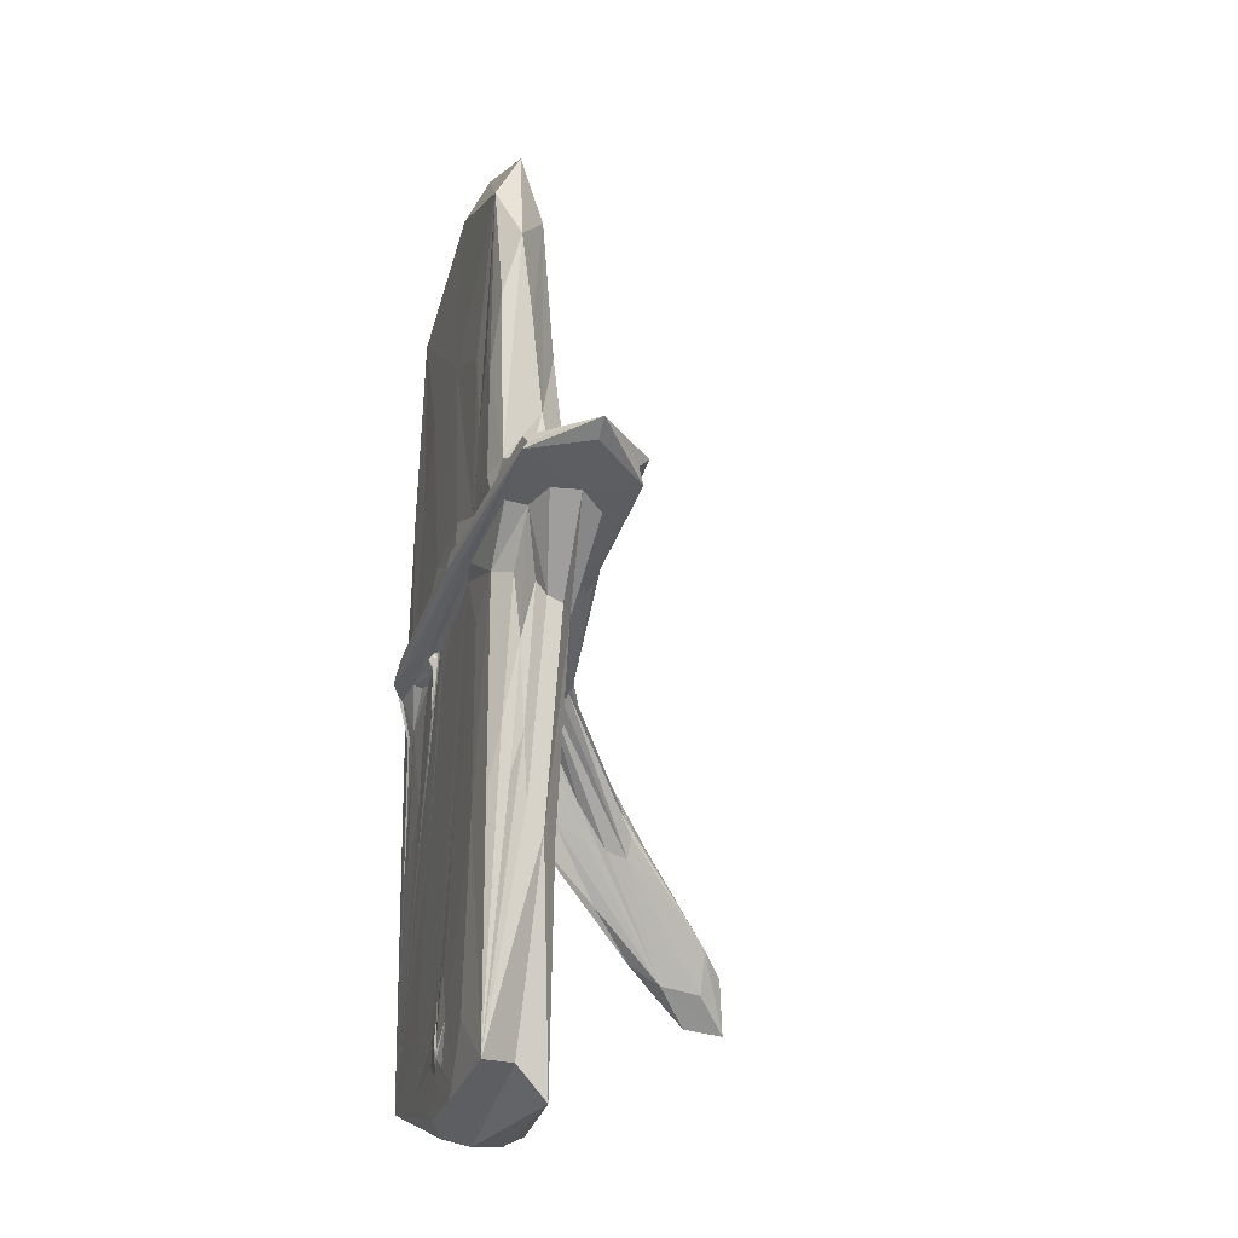
<metadata>
{"format":"obj","ext":"obj","renderer":"f3d","projection":"perspective","resolution":1024,"background":"white","views":[{"elev":-18.1,"azim":-107.1,"up":"+Y"}]}
</metadata>
<code>
o 293_Cube.1196
v -2.149 1.966 0.1188
v -2.165 0.788 -0.1619
v -2.204 4.136 -0.1544
v -2.161 -1.662 -0.2953
v -2.144 -2.828 0.1904
v -2.138 -1.722 -0.04123
v -0.2876 3.228 -0.4501
v 0.627 -2.647 -0.4523
v 1.873 -2.123 -0.4564
v 1.187 -1.82 -0.4512
v 0.8025 -1.639 -0.4497
v 0.2405 -0.1455 -0.4472
v 0.8728 -0.427 -0.4492
v 1.849 -2.221 -0.4546
v 2.101 0.02536 -0.4585
v 1.305 2.051 -0.4564
v -0.3675 -1.477 -0.452
v 0.7115 -5.128 -0.4562
v 0.707 -4.969 -0.4582
v 0.7175 -4.984 -0.4562
v -1.482 1.939 -0.446
v -0.6099 -2.129 -0.453
v -0.7344 -2.246 -0.4543
v 0.7065 -5.31 -0.4578
v 0.03281 -5.636 -0.4596
v -1.943 2.498 -0.4444
v -1.516 -2.539 -0.4571
v -0.8854 -5.36 -0.4619
v 2.232 0.1804 -0.01349
v 1.423 1.923 0.4373
v 0.6867 -2.254 0.4453
v 0.5303 -2.617 0.4471
v 0.5409 -3.716 0.4473
v 1.003 -0.8305 0.4433
v 0.9635 -0.6011 0.4414
v 0.2986 0.08202 0.4497
v 1.028 1.498 0.4418
v 0.8597 2.131 0.445
v -0.5386 3.137 0.4386
v -1.073 -2.712 0.4535
v 0.2288 -1.719 0.4486
v 0.8406 -0.5463 0.4429
v 1.578 1.863 0.4365
v 1.803 -2.274 0.4355
v 1.774 -2.393 0.4358
v 1.98 0.01342 0.4332
v 1.736 1.826 0.4354
v 1.499 -3.105 0.4387
v 0.8786 -2.495 0.4463
v 0.9629 -3.039 0.4454
v 1.169 -0.8983 0.4436
v -0.5165 -5.739 0.4541
v 0.18 -5.859 0.4485
v -0.4773 -5.402 0.4545
v 1.077 -5.559 0.441
v 0.04955 -5.92 -0.004753
v 0.006057 5.967 -0.01095
v 0.322 -5.414 0.5834
v 0.2932 -5.121 0.5577
v -0.2912 -5.016 -0.5024
v 0.3527 -5.618 0.5179
v -0.1684 -4.758 -0.4927
v -0.1984 -5.012 -0.5012
v -0.0975 -4.555 -0.4617
v -0.1081 -4.54 -0.4637
v 0.5367 -5.104 0.5283
v 0.6874 -5.438 0.5798
v 0.5749 -5.641 0.5161
v -0.1176 -4.514 -0.4629
v -0.2486 -4.742 -0.494
v 0.1121 -0.3087 0.478
v -1.382 0.06894 0.6648
v 0.8805 -0.5022 0.4526
v -2.153 0.3046 0.632
v -1.244 0.02356 0.7837
v -1.292 0.04355 0.7196
v 1.2 -0.6326 0.5657
v 0.8569 -0.5344 0.546
v -3.18 0.6802 0.2962
v -1.111 0.236 -0.449
v -1.165 0.2428 -0.4489
v -0.2714 -0.005727 -0.4471
v -1.443 0.3529 -0.5069
v 0.3508 -0.1802 -0.5108
v -0.7271 0.1531 -0.6797
v 0.8398 -0.2978 -0.672
v -2.673 0.6354 -0.1702
v 1.513 -0.6973 0.5142
v 0.3068 -0.1501 -0.4868
v 0.2619 -0.1357 -0.4609
v 1.058 -0.3769 -0.589
v -1.288 0.4793 -0.7108
v 1.093 -0.2303 0.5217
v 0.6972 -0.1112 0.4585
v 1.483 -0.3489 0.5078
v -2.082 0.6479 0.6512
v -0.7762 0.2558 0.6899
v -0.6414 0.1796 0.8067
v 0.2582 0.01438 0.5029
v 0.9192 -0.2163 0.6174
v -2.629 0.8271 0.3658
v -3.152 1.043 0.000349
v -2.213 0.8691 -0.4641
v -0.9189 0.5051 -0.5659
v -1.222 0.5981 -0.4487
v 1.085 -0.05999 -0.5864
v -1.905 0.2942 0.883
v 1.161 -0.5476 0.705
v -0.6408 0.06428 0.8287
v 0.9845 -0.4047 0.734
v -0.6198 0.133 0.8453
v 1.599 -0.643 0.5645
v 1.636 -0.5009 0.5313
v 1.616 -0.2968 -0.6687
v 1.583 -0.4367 -0.6054
v -4.171 1.128 0.2432
v 0.3521 -0.291 -0.4931
v 0.875 -1.995 1.135
v 0.369 -0.7032 0.4543
v 0.9036 -2.375 2.062
v 0.7275 -1.781 1.397
v 0.4422 -0.2218 -0.5633
v 0.4713 -0.2928 -0.5064
v 0.3948 -0.3836 -0.4931
v 1.456 -2.308 1.38
v 1.212 -2.155 1.146
v 1.59 -3.541 2.292
v 0.537 -0.04914 0.5068
v 0.9656 -1.318 1.543
v 1.47 -2.514 2.029
v 1.035 -1.421 1.403
v 1.457 -2.259 1.381
v 1.412 -2.16 1.381
v 0.7803 -0.5352 0.4564
v 0.4057 0.001879 0.5002
v 0.4799 -0.01291 0.5357
v 1.111 -2.171 2.351
v 0.6784 -1.298 1.536
v 0.6482 -1.637 1.754
v 1.828 -4.319 3.579
v 0.4167 -0.23 -0.5561
v 0.3523 -0.191 -0.5107
v 0.3043 -0.1567 -0.4613
v 1.559 -3.663 3.454
v 0.427 -0.2318 -0.5654
v -1.535 -0.3708 -0.4521
v -0.9918 -2.386 -0.4563
v 1.993 -2.047 -0.4568
v -1.761 2.763 -0.4435
v 0.4622 -0.638 -0.4601
v 0.5375 -5.464 0.6489
v -1.765 0.1787 0.8504
v -1.298 2.917 -0.446
v 1.198 -1.367 0.6785
v 1.088 -0.8618 0.4432
v 0.8903 -4.49 -0.4566
v 0.7738 -1.88 1.984
v 1.058 -0.2409 0.5867
v 0.9479 -1.973 2.138
v -1.964 0.2331 0.6869
v 1.859 -4.243 3.075
v 2.247 0.135 -0.3476
v -2.736 0.8244 0.629
v 2.12 0.1453 0.3211
v -1.192 0.2654 0.8727
v -2.926 1.048 -0.3563
v -0.5784 0.08868 -0.4476
v 1.157 -1.453 0.4444
v -0.7764 -5.519 -0.4612
v 1.3 -2.156 1.962
v -3.89 1.177 0.1971
v 1.924 -2.614 -0.4558
v 0.1591 -0.7238 -0.4481
v 0.1803 0.002156 0.6186
v 0.1113 -5.62 0.4664
v 0.9033 -2.192 1.545
v 0.6584 -0.2872 -0.5231
v -1.745 0.5403 0.713
v 1.577 0.1951 0.4541
v -2.14 -2.532 -0.000735
v -2.256 1.053 0.2463
v 1.609 -0.4156 0.5483
v 0.3056 -0.1615 -0.4924
v 1.836 -3.822 3.208
v -0.4042 -0.3497 -0.4486
v -2.399 -0.3498 0.3109
v 1.558 -2.558 1.614
v 1.077 -1.237 0.8399
v 1.402 -4.926 0.4388
v -2.163 1.091 -0.1088
v 1.258 -2.923 1.763
v 0.5617 -0.2336 -0.5859
v 1.14 -1.815 1.909
v -0.113 -4.604 -0.4702
v -0.3264 -4.924 -0.511
v -1.6 -5.203 0.04757
v -1.248 0.3599 0.7994
v 1.636 -1.107 0.469
v -2.176 3.137 -0.01523
v 1.442 -0.4606 -0.6384
v -1.879 -2.819 0.3894
v -0.9018 -4.767 0.4562
v 0.8812 -0.1163 -0.7851
v -2.635 0.6814 -0.4246
v 0.297 -0.1496 -0.4647
v 1.013 -0.8098 -0.4497
v 0.898 -0.5267 0.4804
v 0.8287 -0.1408 0.4773
v -0.7728 -5.664 0.4564
v 0.4383 -0.2388 -0.5498
v 1.5 -3.878 3.182
v 1.032 -0.4108 -0.4847
v 1.48 -2.547 1.556
v 0.9699 -0.5517 0.4441
v 0.4128 -4.677 0.4682
v -0.5995 1.13 -0.4788
v 1.111 -1.251 0.6787
v -0.01016 -0.7524 0.9854
v 0.3483 -5.259 0.5915
v -1.366 -0.5758 0.4957
v -1.93 1.225 -0.451
v 0.9175 -5.087 -0.4571
v 0.2333 -0.1384 -0.4507
v 1.182 -3.019 0.4428
v 0.5442 -1.13 0.6262
v 1.355 -0.3196 0.5468
v -0.001975 -5.367 0.4847
v 0.09205 -4.646 -0.4603
v 0.2756 -0.1594 -0.451
v 0.2457 -0.4603 0.9657
v 0.4437 0.1308 -0.6137
v -0.1103 -0.03826 -0.5061
v 1.494 -1.295 0.458
v 1.9 -2.099 0.4339
v -1.476 0.361 -0.5795
v 0.378 -0.3459 -0.5046
v 1.418 -0.6801 0.5466
v -2.27 -0.07063 0.03221
v 0.6068 2.891 0.4427
v -0.01237 0.07228 0.5629
v -1.173 0.5543 -0.6603
v -3.052 0.7181 -0.03326
v -0.02634 -0.5881 0.9726
v 1.675 -0.9531 0.4604
v 0.2124 0.06047 0.4643
v 0.5182 -2.811 0.4468
v -1.254 0.9188 -0.4488
v 1.619 -0.5748 0.5636
v -0.6411 -2.151 -0.4526
v -0.2467 -3.911 -0.4582
v 0.8137 -0.6178 0.94
v -2.422 0.8659 -0.1763
v -3.012 0.9401 0.3322
v 1.74 -2.605 -0.4532
v -0.2401 -5.018 -0.5121
v 1.381 2.356 0.4381
v -1.486 0.6659 -0.452
v 1.531 -2.499 1.614
v 0.8495 -0.7799 0.6959
v -0.1109 -4.527 -0.4648
v -2.146 -2.236 -0.193
v 0.07215 -5.84 -0.3459
v 0.6535 -0.2522 0.7647
v -2.925 0.5372 0.593
v 1.579 2.432 0.4363
v -0.9887 -0.3507 -0.4492
v 0.272 -0.1303 -0.4705
v 0.9824 -0.3358 -0.6792
v 0.6993 -5.268 0.5811
v -2.293 -0.01045 -0.2219
v 0.9476 -1.764 0.6196
v -1.171 0.2373 -0.4495
v 0.4201 0.06293 0.4699
v 0.4048 -0.6574 1.174
v 0.7134 -4.606 0.4667
v 0.383 -0.2216 -0.5436
v 1.516 -2.511 1.777
v -1.682 0.1424 0.7317
v -0.2985 -0.2105 0.5346
v 0.000969 -5.153 0.4783
v 0.6511 0.3588 0.4606
v 0.7458 -5.471 -0.458
v 0.3745 -0.5123 -0.4474
v 0.8433 -5.437 0.4769
v 1.829 -2.786 0.4357
v -1.19 1.148 0.4967
v 0.1052 -4.665 -0.4578
v 0.08147 -4.86 -0.4656
v 0.9113 -5.315 -0.457
v 1.657 -0.8722 -0.4921
v 1.689 -0.7399 -0.5097
v 0.9863 -2.554 -0.4508
v 0.5935 -0.08096 0.4751
v 0.8572 -2.94 0.4465
v 0.4139 -0.2124 -0.5384
v 0.8739 -1.826 0.62
v 0.3257 -0.1616 -0.4768
v 0.8223 2.923 -0.4547
v -0.2096 -2.386 0.4506
v -2.269 0.7752 0.04203
v 0.2962 -5.547 0.5525
v 1.125 -1.815 0.6792
v 0.3393 -0.2242 -0.5081
v -0.1373 5.211 0.3213
v 0.3599 0.04798 0.4616
v 0.8085 -0.556 0.4466
v 0.3989 -2.669 0.4477
v 0.834 -0.738 0.7866
v 0.5974 -0.3626 -0.4629
v 1.44 -2.918 1.784
v 0.8868 -0.7189 0.9214
v 0.4812 -5.672 0.5349
v -2.156 3.368 -0.3717
v -3.452 1.043 -0.3875
v 0.6009 -0.776 -0.4605
v 1.13 -1.937 2.157
v 0.7954 -2.128 2.085
v -1.737 2.839 0.3561
v 0.5063 -0.02379 0.5336
v 0.811 0.2761 0.4468
v 1.666 4.621 -0.01369
v -1.148 0.2656 -0.4631
v 1.876 1.916 0.4341
v -1.303 0.9477 -0.4477
v 1.496 -0.5927 0.663
v 0.892 -0.5859 0.4418
v -0.1288 -0.4431 0.9739
v 0.7867 -0.4857 0.4592
v 1.186 -2.437 -0.4517
v 0.9039 -2.289 1.795
v -0.9303 0.2458 0.8569
v -0.5492 -1.974 -0.4534
v 1 0.4951 -0.4873
v 0.9871 -0.6846 0.4418
v 0.7236 -1.9 0.6188
v 0.5945 -3.023 0.4464
v 1.497 -0.196 -0.6413
v -1.646 0.1375 0.7796
v -0.1486 -4.57 -0.4712
v -0.06017 5.33 -0.3405
v -2.006 -2.399 -0.4167
v -0.4867 -5.847 0.4541
v -1.075 -0.3751 -0.4504
v 1.594 -0.3733 -0.6597
v 1.696 -4.339 -0.01047
v -1.565 0.2845 0.8772
v -3.602 0.8417 0.7953
v 0.5386 -0.212 -0.705
v 1.22 -0.7033 0.4734
v 1.839 1.996 -0.4587
v -3.949 0.9449 0.2418
v 0.3023 -0.6969 0.7218
v 0.4491 -0.007392 0.5217
v 0.4117 -0.3422 -0.5071
v 0.6156 -0.1585 0.6969
v 0.3538 -0.1726 -0.5029
v 1.163 -0.607 0.6623
v -0.2135 -4.925 -0.5095
v 0.922 -5.126 -0.4556
v 0.3768 -1.047 0.4493
v 0.7352 -3.124 0.4468
v 0.9887 -5.726 0.4416
v 0.4044 0.6083 0.4492
v 1.713 2.378 0.4357
v 0.6097 -5.576 0.5498
v 1.419 0.2328 0.4553
v 0.8471 -0.4968 0.4456
v 0.06291 -2.195 -0.453
v 0.1049 -0.6413 0.4565
v -2.104 0.8291 -0.4979
v 0.7317 -5.598 0.4613
v 0.05538 -5.914 0.336
v -0.3802 -4.119 -0.4667
v 0.363 -0.01548 0.5143
v -0.2183 -4.745 -0.511
v -1.171 0.3291 -0.7173
v -0.1013 -4.55 -0.464
v 1.125 -0.4737 0.7201
v 0.975 -0.5768 0.5669
v 0.4057 -5.09 0.5766
v -1.65 5.408 -0.04471
v 1.567 -0.6892 0.5445
v 0.2132 -0.411 0.4621
v 1.751 -2.996 0.4355
v 1.166 0.3222 0.4595
v 0.06898 -5.106 -0.4693
v 0.6412 -0.1123 0.5643
v 1.12 2.475 0.4418
v -0.4218 -5.121 -0.4715
v -1.237 -4.718 -0.4613
v -1.654 4.591 0.236
v -2.253 1.318 -0.3586
v -2.201 0.8993 0.04393
v -2.048 1.227 0.4443
v -1.777 4.839 -0.3784
v -2.541 0.8519 0.06529
v -0.1432 0.4777 0.4867
v 1.875 5.093 0.4118
v -3.518 0.9715 0.9386
v -1.529 1.196 -0.4472
v -3.348 1.144 -0.4175
v 0.3087 0.0304 0.4787
v 0.4147 0.03812 0.4808
v 0.5573 0.4506 0.4607
v 0.6622 0.09763 0.4581
v 1.02 0.4684 0.4494
v 1.75 4.409 -0.3881
v -1.297 0.9643 -0.4567
v -1.304 0.9333 -0.4475
v 1.43 -0.4159 0.7011
v 0.7207 -0.1187 0.5164
v 0.3049 -0.04824 0.6456
v 0.3425 -0.0289 0.5661
v 1.331 0.4078 0.4652
v -3.485 0.9392 -0.4541
v 1.912 -5.017 0.406
v 0.3344 0.8738 -0.4922
v 0.7921 0.01166 -0.7301
v 0.91 -0.5524 0.816
v 1.463 -0.6634 0.6232
v 0.4576 -0.4727 0.9975
v -0.4359 -0.1707 0.8911
v 0.5827 -0.9955 1.378
v 1.704 -0.3043 0.4533
v 1.56 0.8761 0.4445
v -3.532 0.6567 0.8665
v 2.113 -5.367 -0.4449
v 1.622 -0.1657 -0.4863
v 0.8774 -0.7481 0.8709
v 1.662 -1.164 0.4691
v -0.09387 -0.6226 1.069
v -2.365 -0.2579 0.1381
v -2.143 -0.4285 0.4603
v 1.166 -0.3476 -0.8097
v -1.589 -5.612 0.4166
v 1.689 -0.9028 -0.507
v 0.802 -0.5613 0.5474
v 1.077 -0.6263 0.4568
v 1.335 -1.079 0.4594
v 1.608 -1.27 0.4637
v -0.01949 -0.5757 0.7676
v -0.1163 -0.6678 1.027
v -0.4647 -0.4983 0.4936
v -2.063 0.05553 -0.4215
v -2.207 -0.7245 -0.1138
v -1.85 -5.211 -0.3834
v 0.6039 -0.247 -0.5758
v 0.2863 -0.1636 -0.57
v 0.3752 -0.1987 -0.5218
v 0.1367 -0.2069 -0.4516
v 0.4447 -5.697 0.4603
v 0.8075 -0.5078 0.4504
v 0.9057 -0.5431 0.4433
v 1.18 -1.388 0.7369
v 1.152 -1.661 0.6324
v 0.6152 -4.196 0.4526
v 0.9365 -4.934 0.4653
v 1.01 -1.95 0.6228
v 0.23 -0.6294 0.4545
v 0.41 -0.8946 0.7393
v 1.469 -0.8342 -0.4816
v 0.7502 -0.3495 -0.482
v 0.3244 -0.1475 -0.4808
v 0.2685 -0.1502 -0.4551
v -0.8876 -0.1602 -0.449
v -1.239 -0.3932 -0.4519
v -0.05665 -5.52 0.4765
v 0.7111 -5.534 0.4906
v -0.1175 -5.187 -0.468
v 0.9153 -0.8375 0.6123
v 1.215 -1.61 1.037
v 0.1199 -4.502 0.4567
v 0.9255 -1.795 0.6206
v 0.8761 -2.082 0.7971
v 0.5695 -1.616 0.4919
v 0.5556 -5.271 0.652
v -0.5514 -4.608 -0.4688
v 0.5776 -0.5004 -0.4631
v 0.3187 -0.24 -0.4592
v 0.5867 -0.9055 -0.464
v -0.07968 -0.9938 -0.4497
v -0.9233 -0.8192 -0.4503
v 0.139 -5.242 0.5136
v 0.4724 -5.615 0.5992
v 0.1153 -5.037 -0.4708
v -0.281 -3.957 -0.4597
v -0.05049 -4.11 -0.4593
v 0.153 -4.74 -0.4593
v -0.2837 -4.917 -0.5329
v -0.1185 -4.572 -0.4747
v 0.1506 -4.687 -0.4594
v 1.516 -3.782 2.67
v 1.267 -3.361 3.167
v 1.963 -3.881 2.783
v 1.595 -3.269 3.184
v 0.3776 -0.2588 -0.5573
f 1 318 391 199
f 1 199 392 190
f 1 190 393 181
f 1 181 394 318
f 2 300 393 190
f 2 190 392 252
f 2 252 396 300
f 3 199 391 381
f 3 381 395 313
f 3 313 392 199
f 4 341 446 261
f 4 261 445 270
f 4 270 444 341
f 5 180 446 196
f 5 196 435 201
f 5 201 433 186
f 5 186 432 180
f 6 238 445 261
f 6 261 446 180
f 6 180 432 238
f 7 153 395 340
f 7 340 407 298
f 7 298 417 216
f 7 216 408 153
f 8 368 481 173
f 8 173 450 292
f 8 292 427 156
f 8 156 487 368
f 9 172 436 291
f 9 291 428 148
f 9 148 427 172
f 10 254 427 329
f 10 329 480 315
f 10 315 478 206
f 10 206 461 254
f 11 329 427 292
f 11 292 450 283
f 11 283 479 150
f 11 150 480 329
f 12 283 450 223
f 12 223 464 229
f 12 229 479 283
f 13 206 478 309
f 13 309 462 212
f 13 212 461 206
f 14 172 427 254
f 14 254 461 290
f 14 290 436 172
f 15 148 428 350
f 15 350 407 162
f 15 162 427 148
f 16 350 428 333
f 16 333 417 298
f 16 298 407 350
f 17 185 481 368
f 17 368 487 332
f 17 332 465 185
f 18 359 427 289
f 18 289 485 288
f 18 288 488 359
f 19 222 491 228
f 19 228 487 156
f 19 156 427 222
f 20 222 427 359
f 20 359 488 287
f 20 287 491 222
f 21 153 408 247
f 21 247 409 324
f 21 324 400 149
f 21 149 395 153
f 22 249 482 266
f 22 266 465 332
f 22 332 487 250
f 22 250 486 249
f 23 249 486 373
f 23 373 477 147
f 23 147 466 343
f 23 343 482 249
f 24 289 427 282
f 24 282 469 386
f 24 386 485 289
f 25 282 427 262
f 25 262 446 169
f 25 169 469 282
f 26 221 392 313
f 26 313 395 149
f 26 149 400 221
f 27 147 477 390
f 27 390 446 341
f 27 341 444 146
f 27 146 466 147
f 28 389 469 169
f 28 169 446 390
f 28 390 477 389
f 29 162 407 321
f 29 321 398 164
f 29 164 416 345
f 29 345 427 162
f 30 385 414 265
f 30 265 398 256
f 30 256 406 385
f 31 246 472 336
f 31 336 458 271
f 31 271 473 296
f 31 296 474 246
f 32 246 474 335
f 32 335 475 307
f 32 307 472 246
f 33 336 472 215
f 33 215 456 361
f 33 361 458 336
f 34 217 454 155
f 34 155 438 334
f 34 334 470 188
f 34 188 471 217
f 35 334 438 214
f 35 214 453 326
f 35 326 470 334
f 36 363 397 245
f 36 245 402 305
f 36 305 403 273
f 36 273 404 363
f 37 388 404 281
f 37 281 405 320
f 37 320 406 256
f 37 256 398 388
f 38 363 404 388
f 38 388 398 239
f 38 239 397 363
f 39 304 391 318
f 39 318 394 286
f 39 286 397 239
f 39 239 398 304
f 40 299 443 220
f 40 220 433 201
f 40 201 435 202
f 40 202 472 299
f 41 307 475 360
f 41 360 459 369
f 41 369 443 299
f 41 299 472 307
f 42 306 470 326
f 42 326 453 367
f 42 367 452 306
f 43 366 425 364
f 43 364 398 265
f 43 265 414 366
f 44 285 416 234
f 44 234 424 244
f 44 244 430 285
f 45 285 430 198
f 45 198 440 384
f 45 384 416 285
f 46 234 416 164
f 46 164 398 323
f 46 323 424 234
f 47 323 398 364
f 47 364 425 179
f 47 179 424 323
f 48 224 457 189
f 48 189 416 384
f 48 384 440 233
f 48 233 439 224
f 49 294 455 302
f 49 302 458 361
f 49 361 456 294
f 50 294 456 275
f 50 275 457 224
f 50 224 439 168
f 50 168 455 294
f 51 168 439 349
f 51 349 438 155
f 51 155 454 154
f 51 154 455 168
f 52 209 435 342
f 52 342 451 175
f 52 175 467 209
f 53 342 435 372
f 53 372 416 362
f 53 362 451 342
f 54 209 467 227
f 54 227 483 280
f 54 280 472 202
f 54 202 435 209
f 55 371 451 362
f 55 362 416 189
f 55 189 457 284
f 55 284 468 371
f 56 372 435 196
f 56 196 446 262
f 56 262 427 345
f 56 345 416 372
f 57 340 395 381
f 57 381 391 304
f 57 304 398 321
f 57 321 407 340
f 58 301 484 151
f 58 151 476 219
f 58 219 483 227
f 58 227 467 301
f 59 280 483 219
f 59 219 476 380
f 59 380 472 280
f 60 389 477 195
f 60 195 489 255
f 60 255 469 389
f 61 175 451 312
f 61 312 484 301
f 61 301 467 175
f 62 288 485 358
f 62 358 489 375
f 62 375 490 194
f 62 194 488 288
f 63 386 469 255
f 63 255 489 358
f 63 358 485 386
f 64 287 488 194
f 64 194 490 377
f 64 377 491 287
f 65 228 491 377
f 65 377 490 260
f 65 260 487 228
f 66 380 476 269
f 66 269 457 275
f 66 275 456 215
f 66 215 472 380
f 67 269 476 151
f 67 151 484 365
f 67 365 468 284
f 67 284 457 269
f 68 371 468 365
f 68 365 484 312
f 68 312 451 371
f 69 250 487 260
f 69 260 490 339
f 69 339 486 250
f 70 339 490 375
f 70 375 489 195
f 70 195 477 373
f 70 373 486 339
f 71 279 443 369
f 71 369 459 383
f 71 383 460 352
f 71 352 441 279
f 72 279 441 278
f 72 278 426 160
f 72 160 443 279
f 73 367 453 214
f 73 214 438 207
f 73 207 437 328
f 73 328 452 367
f 74 160 426 264
f 74 264 433 220
f 74 220 443 160
f 75 243 431 152
f 75 152 426 338
f 75 338 442 243
f 76 338 426 278
f 76 278 441 218
f 76 218 442 338
f 77 379 438 349
f 77 349 439 237
f 77 237 420 357
f 77 357 429 379
f 78 379 429 308
f 78 308 437 207
f 78 207 438 379
f 79 264 426 351
f 79 351 415 242
f 79 242 432 186
f 79 186 433 264
f 80 167 465 272
f 80 272 466 146
f 80 146 444 322
f 80 322 450 167
f 81 272 465 266
f 81 266 482 343
f 81 343 466 272
f 82 167 450 173
f 82 173 481 185
f 82 185 465 167
f 83 235 448 232
f 83 232 450 322
f 83 322 444 204
f 83 204 415 235
f 84 232 448 295
f 84 295 449 183
f 84 183 450 232
f 85 235 415 376
f 85 376 434 348
f 85 348 448 235
f 86 348 434 268
f 86 268 447 192
f 86 192 448 348
f 87 238 432 242
f 87 242 415 204
f 87 204 444 270
f 87 270 445 238
f 88 237 439 233
f 88 233 440 382
f 88 382 420 237
f 89 267 450 183
f 89 183 449 356
f 89 356 463 267
f 90 267 463 205
f 90 205 464 223
f 90 223 450 267
f 91 200 461 212
f 91 212 462 177
f 91 177 447 268
f 91 268 434 200
f 92 376 415 314
f 92 314 401 241
f 92 241 418 203
f 92 203 434 376
f 93 208 411 158
f 93 158 410 226
f 93 226 414 385
f 93 385 406 208
f 94 208 406 320
f 94 320 405 293
f 94 293 411 208
f 95 226 410 182
f 95 182 424 179
f 95 179 425 366
f 95 366 414 226
f 96 163 399 178
f 96 178 397 286
f 96 286 394 163
f 97 197 412 174
f 97 174 413 240
f 97 240 397 178
f 97 178 399 197
f 98 197 399 331
f 98 331 410 355
f 98 355 412 197
f 99 240 413 374
f 99 374 402 245
f 99 245 397 240
f 100 355 410 158
f 100 158 411 387
f 100 387 412 355
f 101 300 396 253
f 101 253 399 163
f 101 163 394 181
f 101 181 393 300
f 102 253 396 252
f 102 252 392 166
f 102 166 401 171
f 102 171 399 253
f 103 257 408 370
f 103 370 401 166
f 103 166 392 221
f 103 221 400 257
f 104 231 418 241
f 104 241 401 370
f 104 370 408 216
f 104 216 417 231
f 105 257 400 324
f 105 324 409 247
f 105 247 408 257
f 106 231 417 333
f 106 333 428 337
f 106 337 418 231
f 107 346 399 347
f 107 347 426 152
f 107 152 431 327
f 107 327 422 346
f 108 357 420 325
f 108 325 410 378
f 108 378 419 311
f 108 311 429 357
f 109 274 421 165
f 109 165 399 346
f 109 346 422 230
f 109 230 423 274
f 110 263 421 251
f 110 251 419 378
f 110 378 410 263
f 111 165 421 263
f 111 263 410 331
f 111 331 399 165
f 112 325 420 382
f 112 382 440 198
f 112 198 430 248
f 112 248 410 325
f 113 248 430 244
f 113 244 424 182
f 113 182 410 248
f 114 291 436 344
f 114 344 434 203
f 114 203 418 337
f 114 337 428 291
f 115 290 461 200
f 115 200 434 344
f 115 344 436 290
f 116 347 399 171
f 116 171 401 314
f 116 314 415 351
f 116 351 426 347
f 117 150 479 303
f 117 303 496 236
f 117 236 480 150
f 118 176 460 225
f 118 225 475 335
f 118 335 474 191
f 118 191 492 176
f 119 225 460 383
f 119 383 459 360
f 119 360 475 225
f 120 330 492 211
f 120 211 493 317
f 120 317 442 218
f 120 218 441 330
f 121 330 441 352
f 121 352 460 176
f 121 176 492 330
f 122 210 496 145
f 122 145 448 192
f 122 192 447 210
f 123 177 462 309
f 123 309 478 354
f 123 354 496 210
f 123 210 447 177
f 124 236 496 354
f 124 354 478 315
f 124 315 480 236
f 125 302 455 187
f 125 187 494 213
f 125 213 458 302
f 126 213 494 310
f 126 310 474 296
f 126 296 473 271
f 126 271 458 213
f 127 310 494 161
f 127 161 492 191
f 127 191 474 310
f 128 319 412 387
f 128 387 411 293
f 128 293 405 281
f 128 281 404 319
f 129 316 495 193
f 129 193 429 311
f 129 311 419 251
f 129 251 421 316
f 130 170 495 184
f 130 184 494 277
f 130 277 471 188
f 130 188 470 170
f 131 170 470 259
f 131 259 437 308
f 131 308 429 193
f 131 193 495 170
f 132 258 494 187
f 132 187 455 154
f 132 154 454 258
f 133 258 454 217
f 133 217 471 277
f 133 277 494 258
f 134 259 470 306
f 134 306 452 328
f 134 328 437 259
f 135 374 413 353
f 135 353 403 305
f 135 305 402 374
f 136 319 404 273
f 136 273 403 353
f 136 353 413 174
f 136 174 412 319
f 137 144 495 316
f 137 316 421 274
f 137 274 423 159
f 137 159 493 144
f 138 157 493 159
f 138 159 423 230
f 138 230 422 327
f 138 327 431 157
f 139 157 431 243
f 139 243 442 317
f 139 317 493 157
f 140 144 493 211
f 140 211 492 161
f 140 161 494 184
f 140 184 495 144
f 141 295 448 145
f 141 145 496 276
f 141 276 449 295
f 142 276 496 303
f 142 303 479 297
f 142 297 463 356
f 142 356 449 276
f 143 205 463 297
f 143 297 479 229
f 143 229 464 205

</code>
